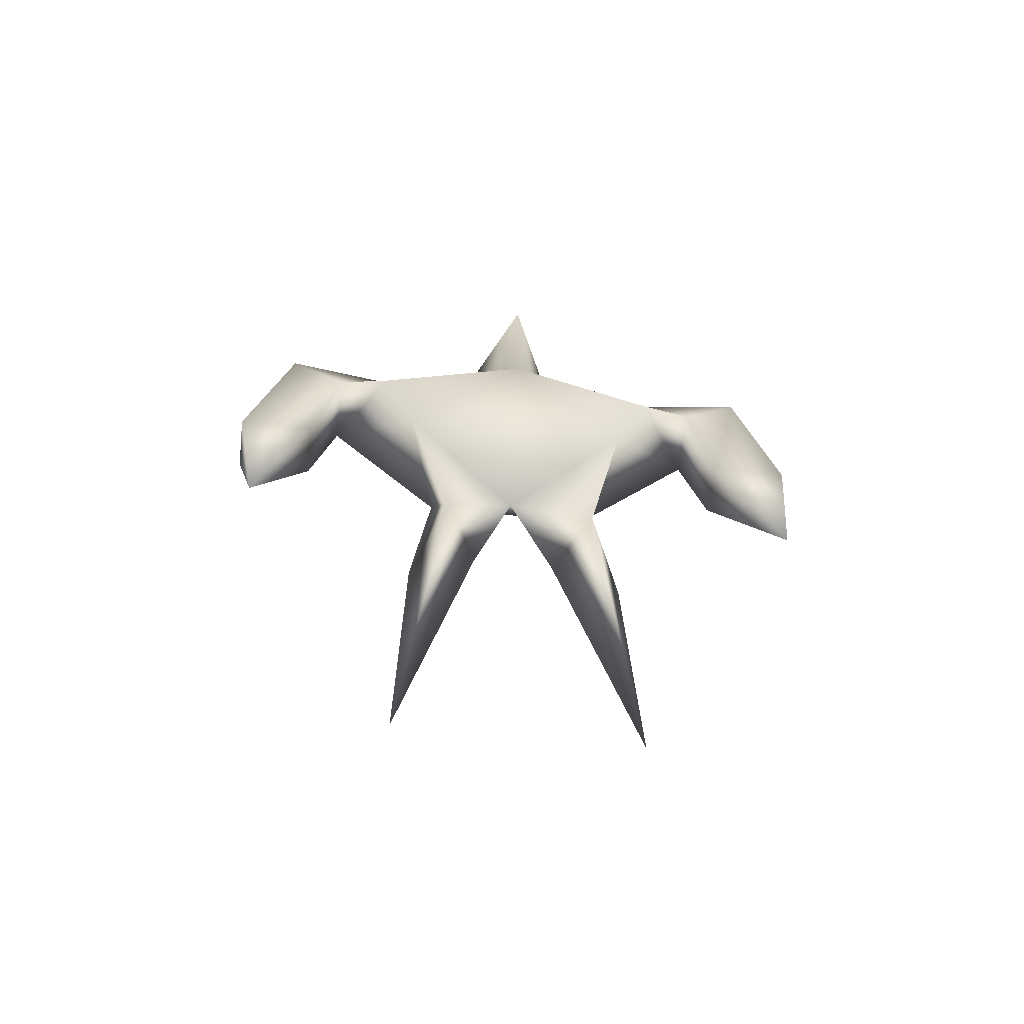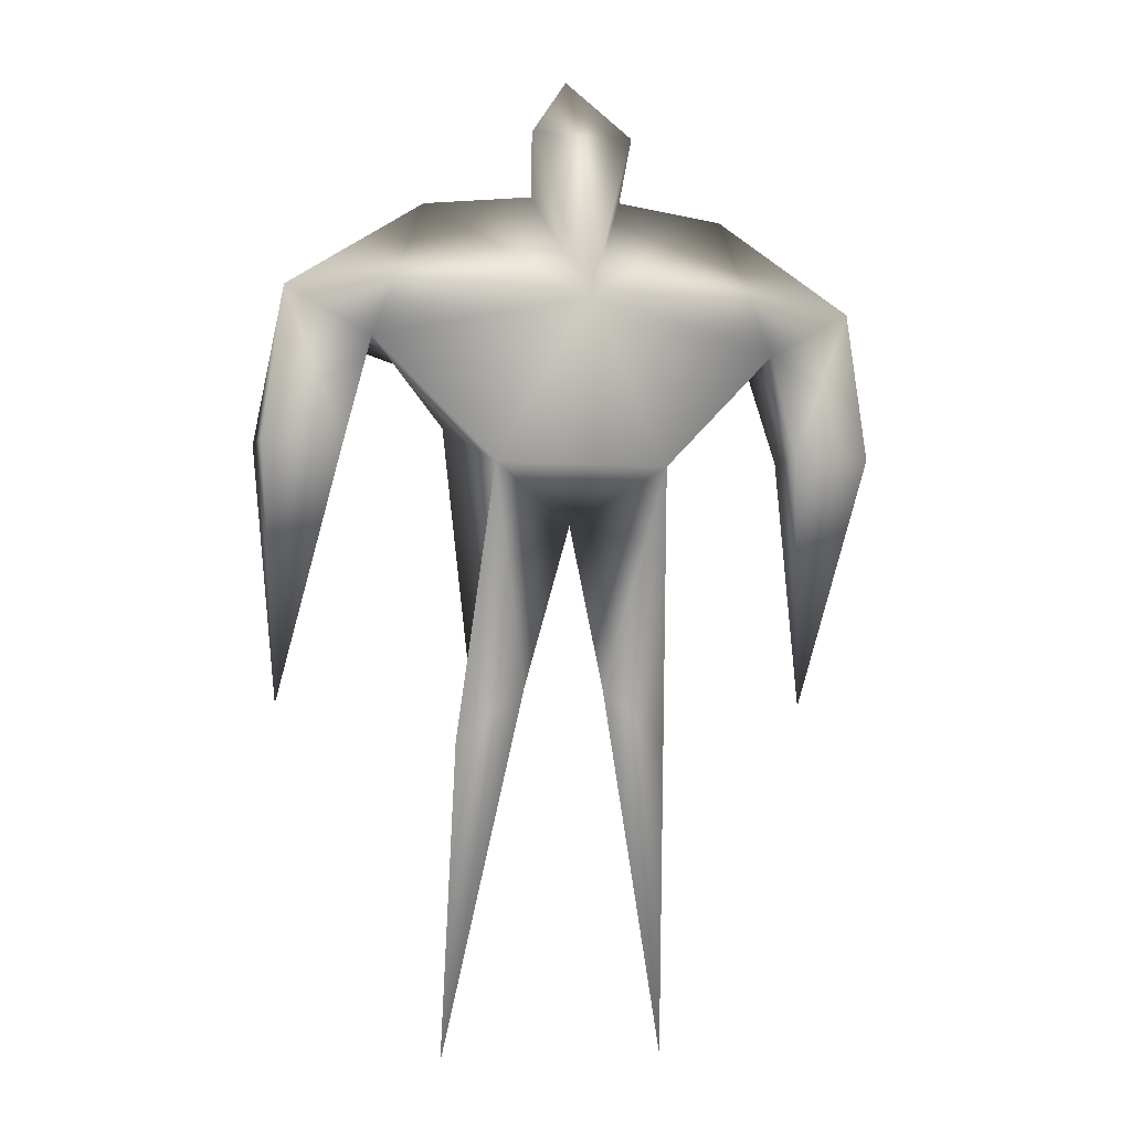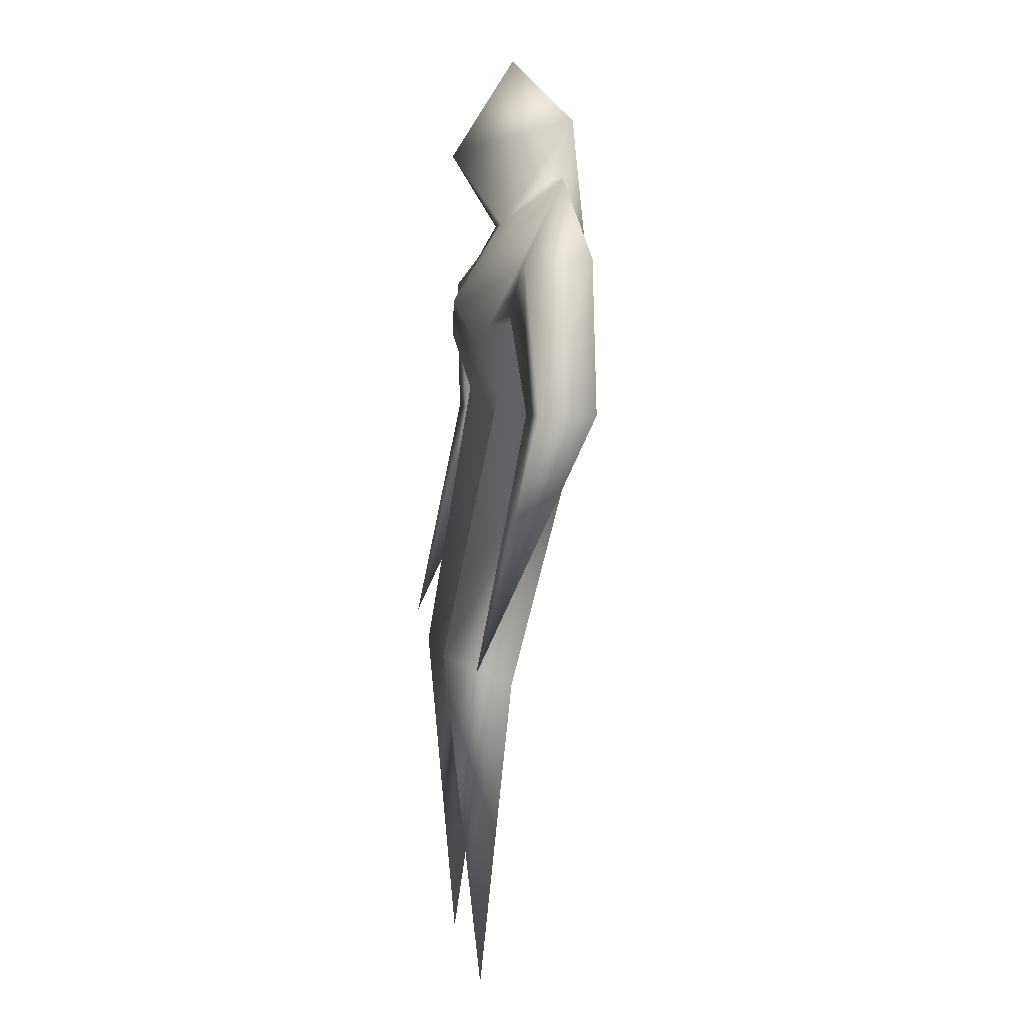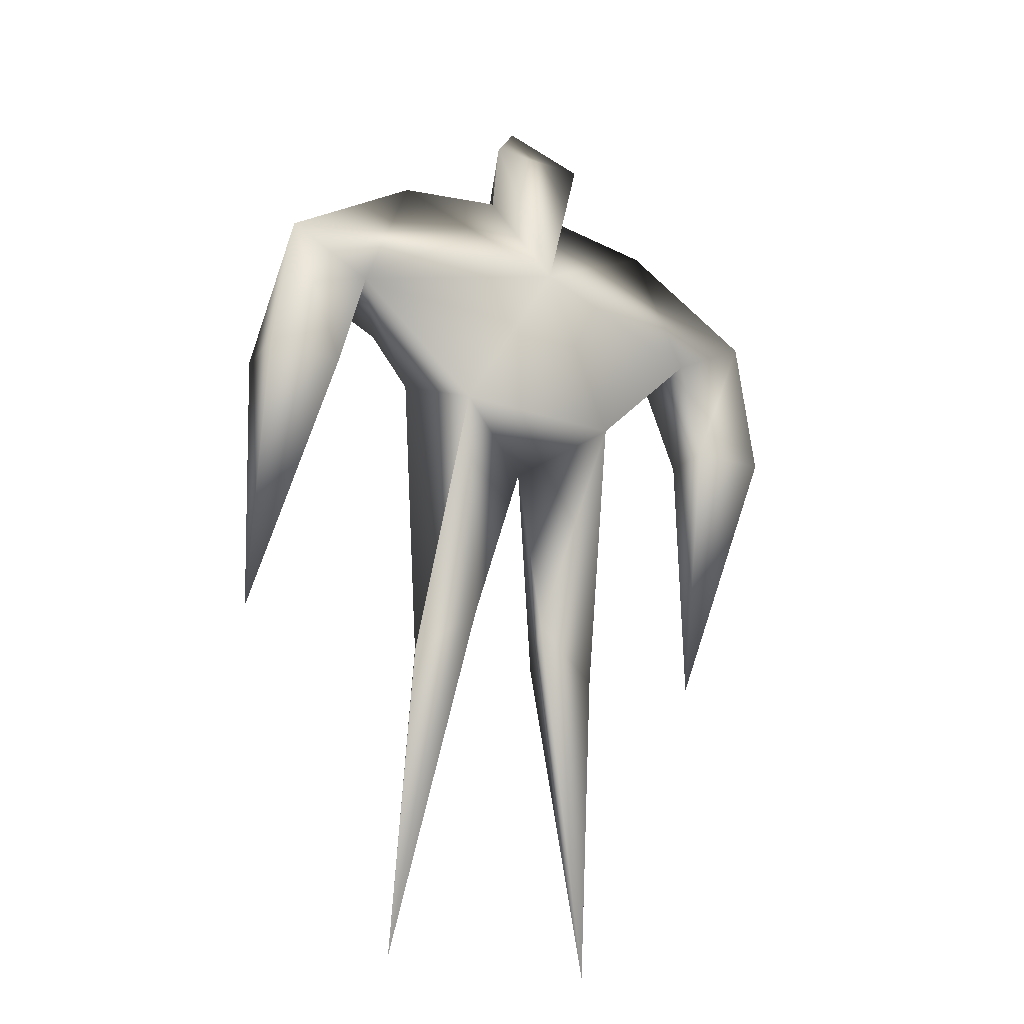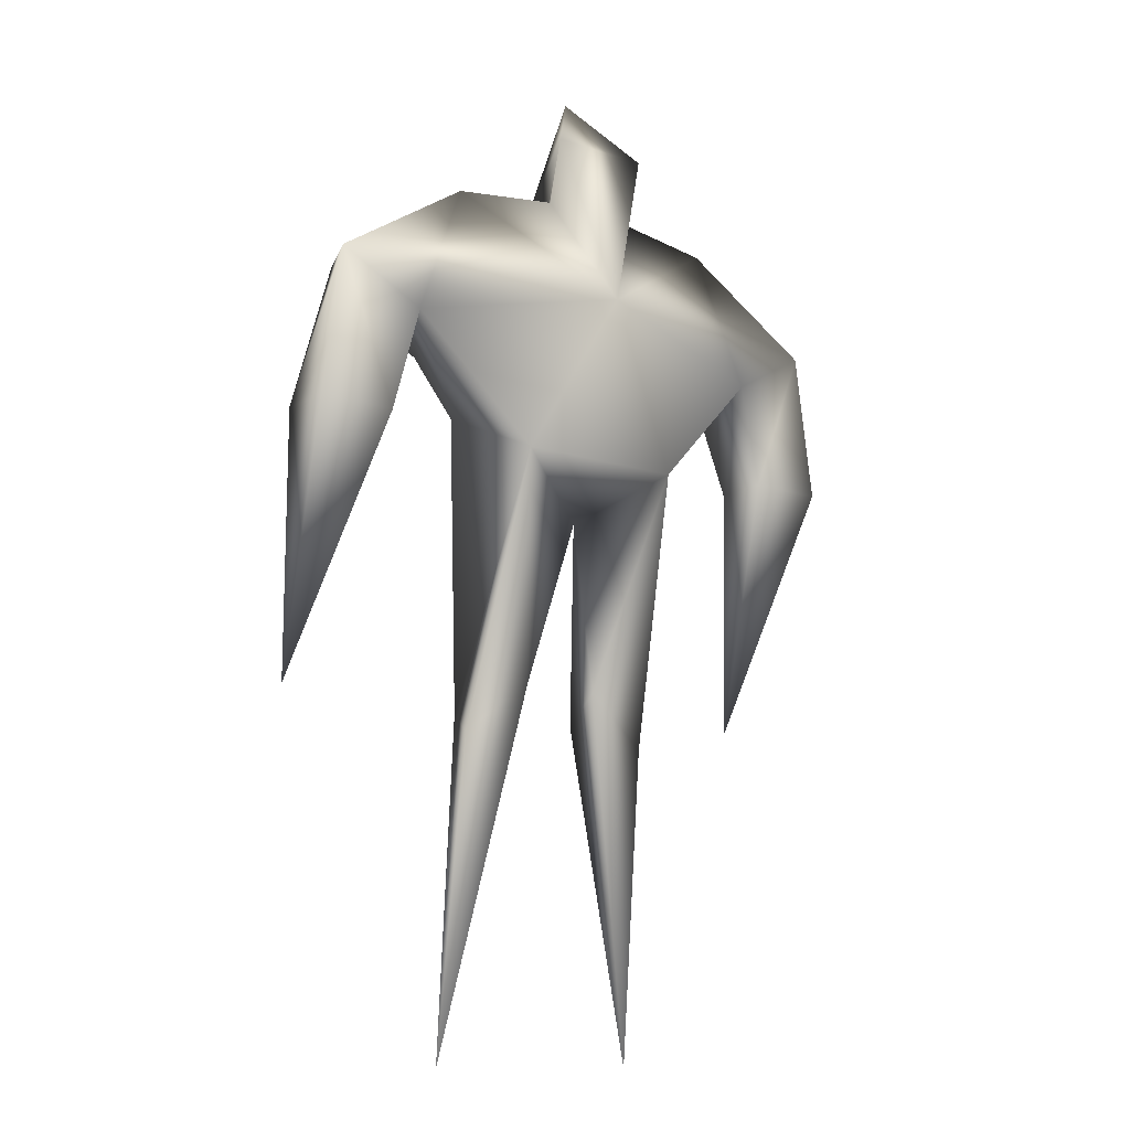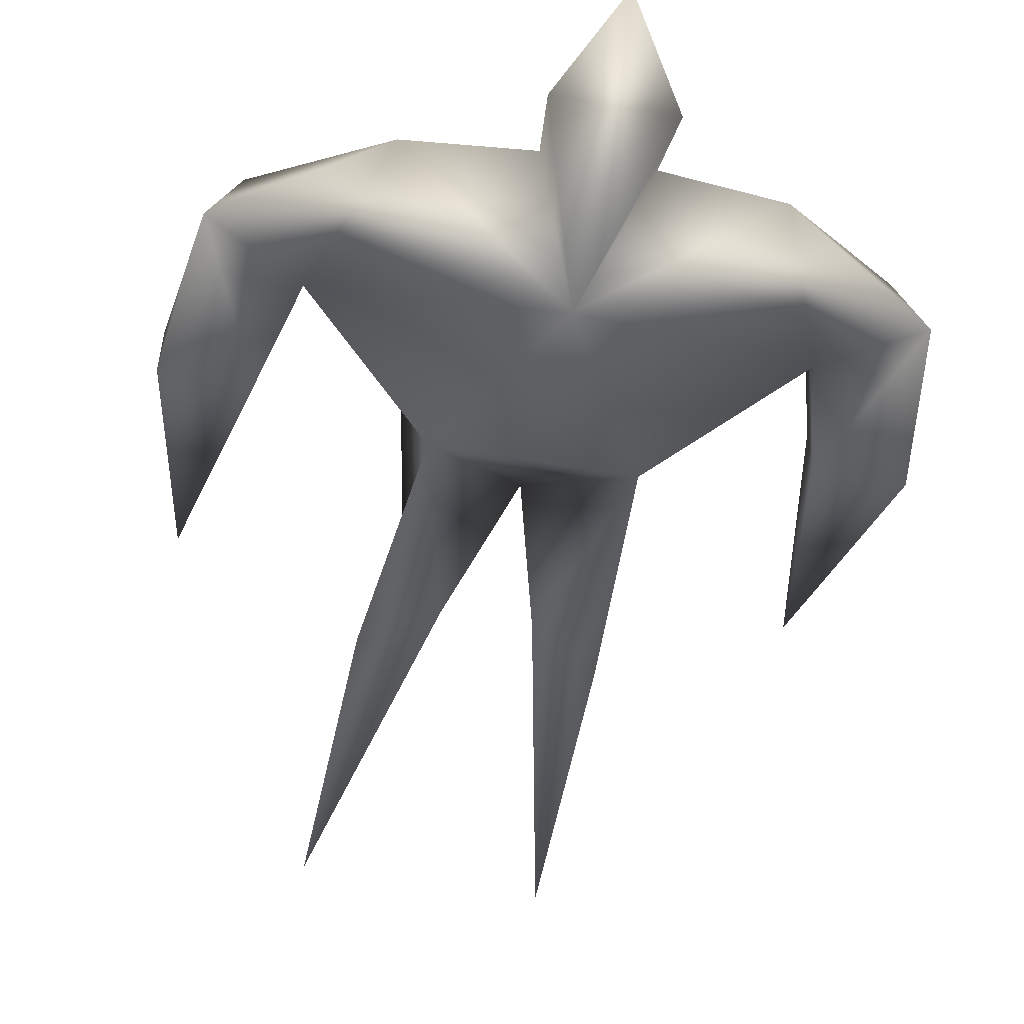
<metadata>
{"format":"obj","ext":"obj","renderer":"f3d","projection":"perspective","resolution":1024,"background":"white","views":[{"elev":-60.4,"azim":-6.4,"up":"+Y"},{"elev":-4.5,"azim":163.7,"up":"+Y"},{"elev":3.8,"azim":81.6,"up":"+Y"},{"elev":-23.5,"azim":149.9,"up":"+Y"},{"elev":-12.5,"azim":142.0,"up":"+Y"},{"elev":-54.0,"azim":169.5,"up":"+Z"}]}
</metadata>
<code>
v -0.5659 3.818 -0.3335
v 0.5701 3.818 -0.3335
v -0.9979 5.476 -0.1501
v 1.002 5.476 -0.1501
v -0.3313 5.945 -0.3312
v 0.3354 5.945 -0.3312
v -0.7757 4.09 0.2462
v 0.7799 4.09 0.2462
v -0.9979 4.491 0.3535
v 1.002 4.491 0.3535
v 0.002081 6.395 0.04031
v -1.891 4.902 -0.1816
v -1.721 4.902 0.2219
v 1.895 4.902 -0.1816
v 1.725 4.902 0.2219
v -1.341 4.595 -0.2173
v -1.336 4.576 0.2591
v 1.345 4.595 -0.2173
v 1.34 4.576 0.2591
v 1.515 3.927 0.1757
v 1.515 3.927 -0.1856
v 2.028 3.927 -0.1856
v 2.028 3.927 0.1757
v -1.511 3.927 -0.1856
v -1.511 3.927 0.1757
v -2.023 3.927 0.1757
v -2.023 3.927 -0.1856
v 1.812 2.3 0.5408
v -1.808 2.3 0.5408
v 0.002081 4.861 -0.5071
v 0.002081 4.706 0.4633
v 0.002081 5.72 0.4687
v -0.2967 5.556 -0.1789
v 0.3009 5.556 -0.1789
v 0.4781 2.236 0.5991
v -0.4739 2.236 0.5991
v 0.002081 3.448 -0.04364
v -0.7008 2.055 0.1532
v -0.2643 2.393 0.09303
v 0.705 2.055 0.1532
v 0.2685 2.393 0.09303
v 0.7454 1.776e-15 0.3776
v -0.7413 0 0.3776
v -0.1473 5.241 0.1422
v 0.1515 5.241 0.1422
f 1 2 37
f 1 16 30
f 1 36 7
f 1 39 38
f 2 18 8
f 2 35 40
f 2 41 37
f 3 9 31
f 3 33 30
f 3 44 33
f 4 18 30
f 4 45 31
f 5 6 30
f 5 11 6
f 5 32 11
f 5 44 32
f 6 34 30
f 6 45 34
f 7 8 31
f 7 16 1
f 7 31 9
f 7 36 37
f 8 18 10
f 8 35 2
f 8 37 35
f 9 3 17
f 9 16 7
f 10 18 19
f 10 31 8
f 11 32 6
f 12 3 16
f 12 26 13
f 13 3 12
f 13 26 17
f 14 4 15
f 14 21 18
f 15 4 19
f 15 23 14
f 16 24 12
f 17 3 13
f 17 16 9
f 17 25 16
f 18 4 14
f 18 20 19
f 19 4 10
f 19 20 15
f 20 18 21
f 20 28 23
f 21 14 22
f 21 28 20
f 22 14 23
f 22 28 21
f 23 15 20
f 23 28 22
f 24 16 25
f 24 29 27
f 25 17 26
f 25 29 24
f 26 12 27
f 26 29 25
f 27 12 24
f 27 29 26
f 30 2 1
f 30 16 3
f 30 18 2
f 30 33 5
f 30 34 4
f 31 10 4
f 31 44 3
f 31 45 44
f 32 45 6
f 33 44 5
f 34 45 4
f 35 42 40
f 36 43 39
f 37 8 7
f 37 36 39
f 37 39 1
f 38 36 1
f 38 43 36
f 39 43 38
f 40 41 2
f 40 42 41
f 41 35 37
f 41 42 35
f 45 32 44

</code>
